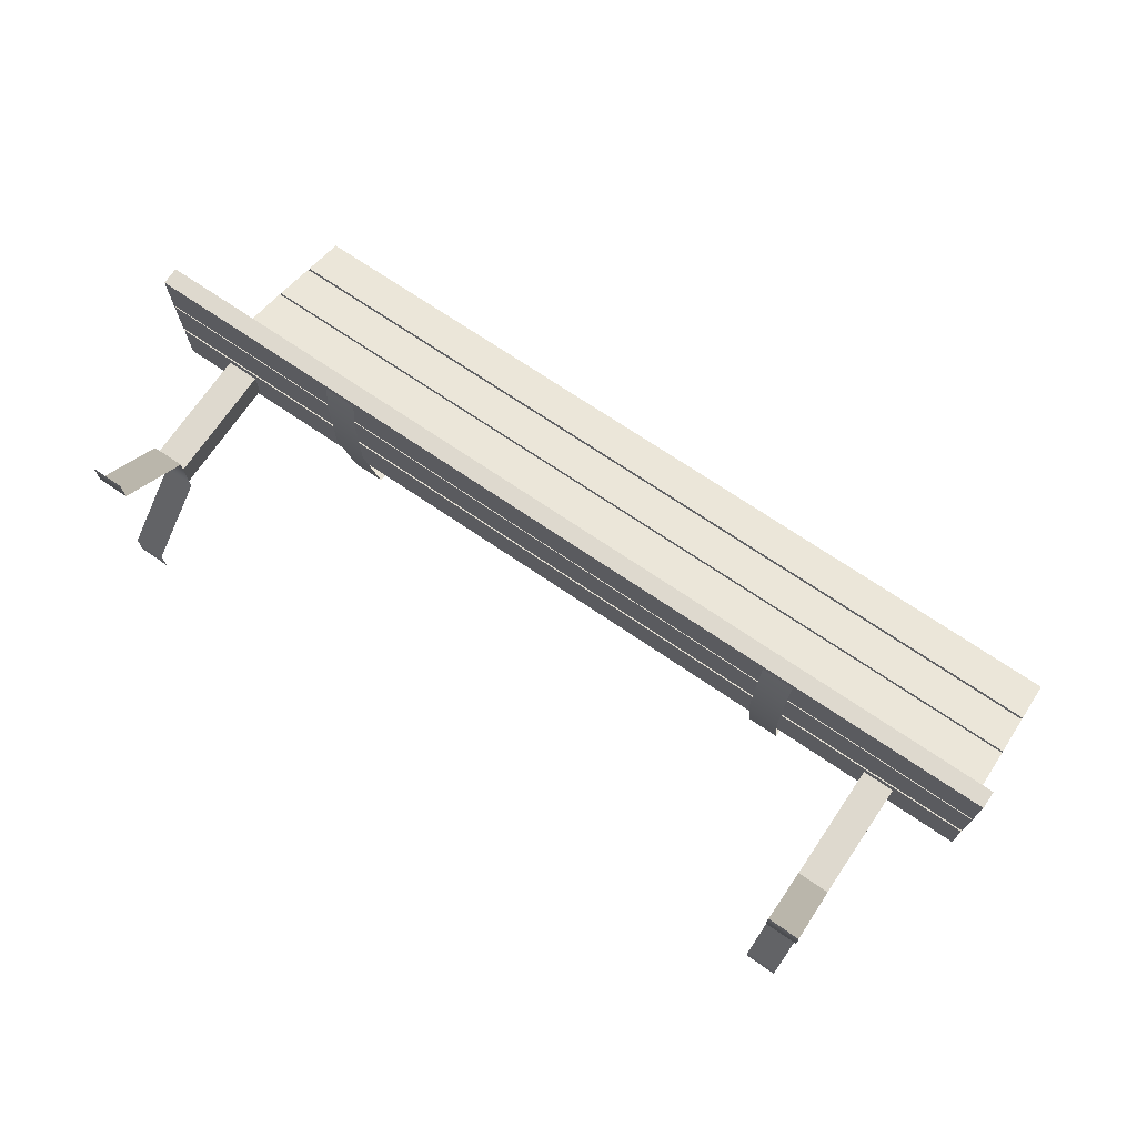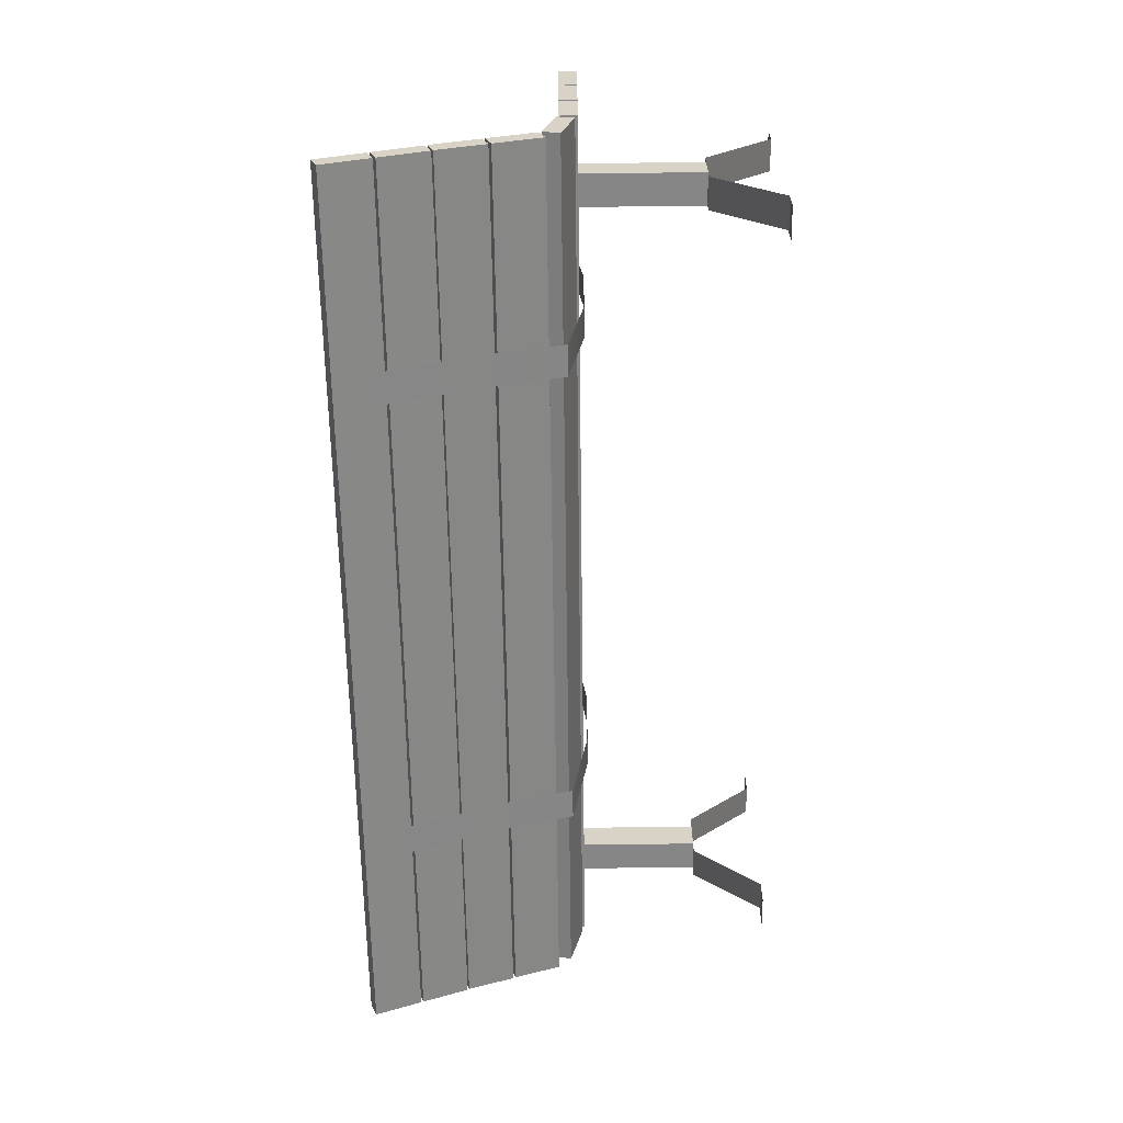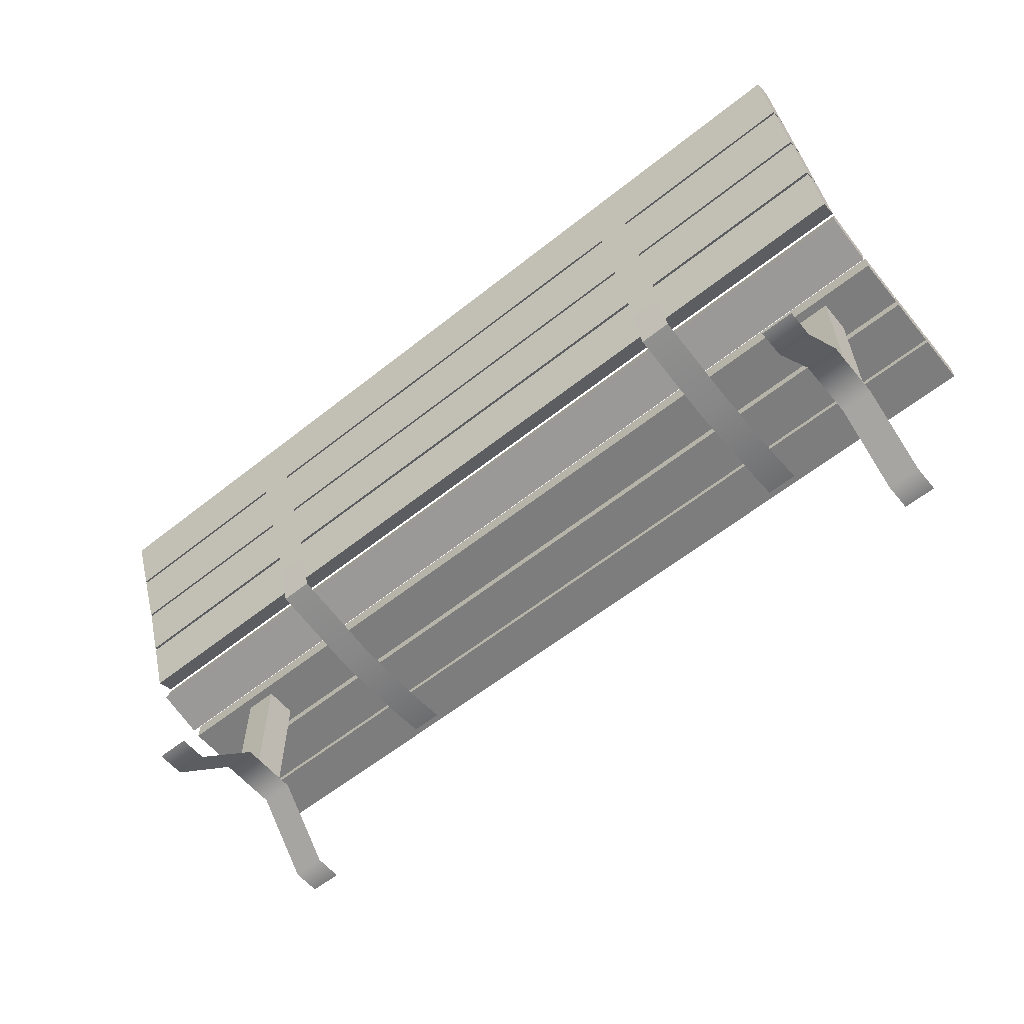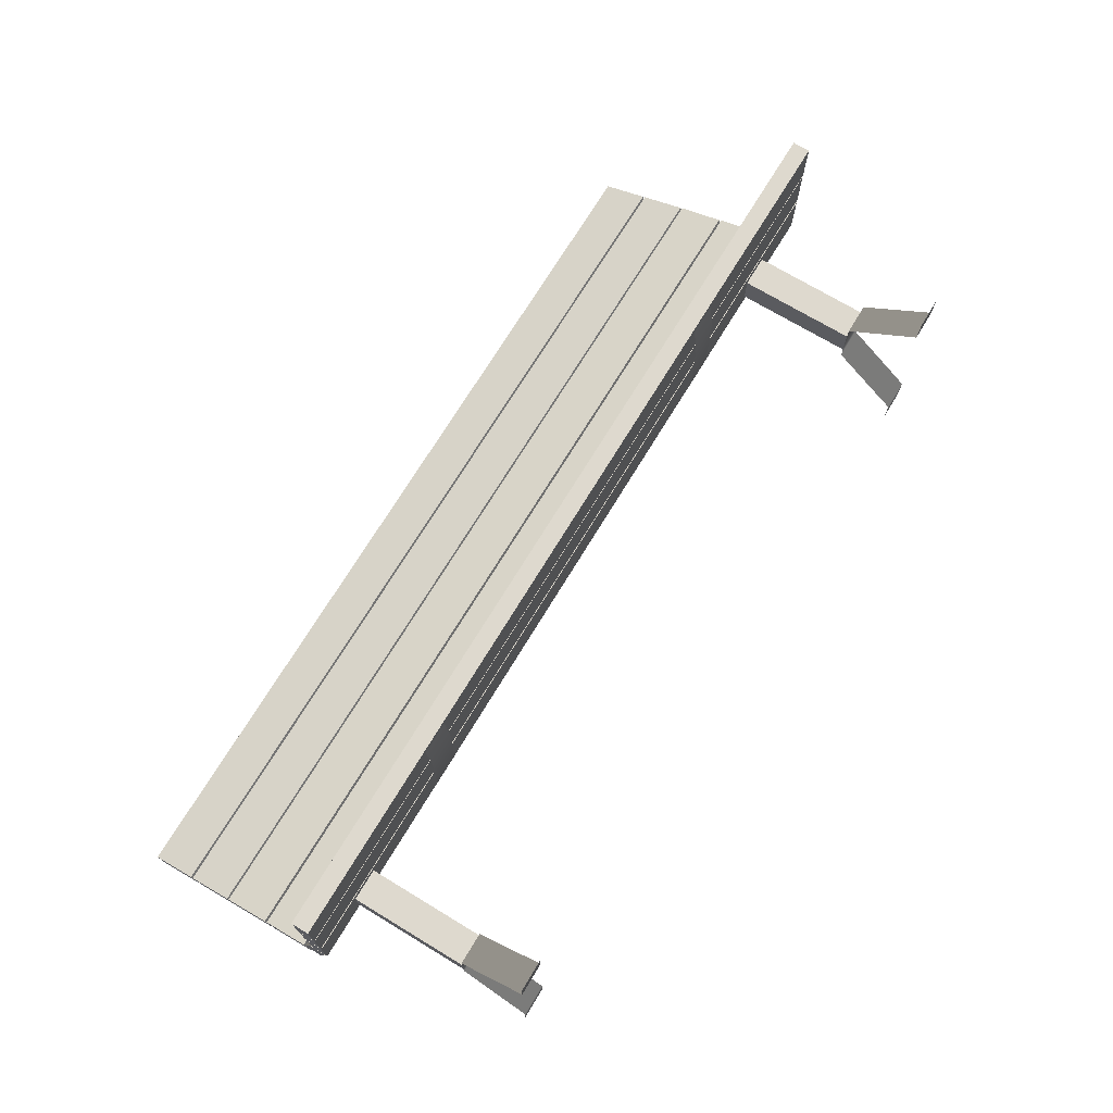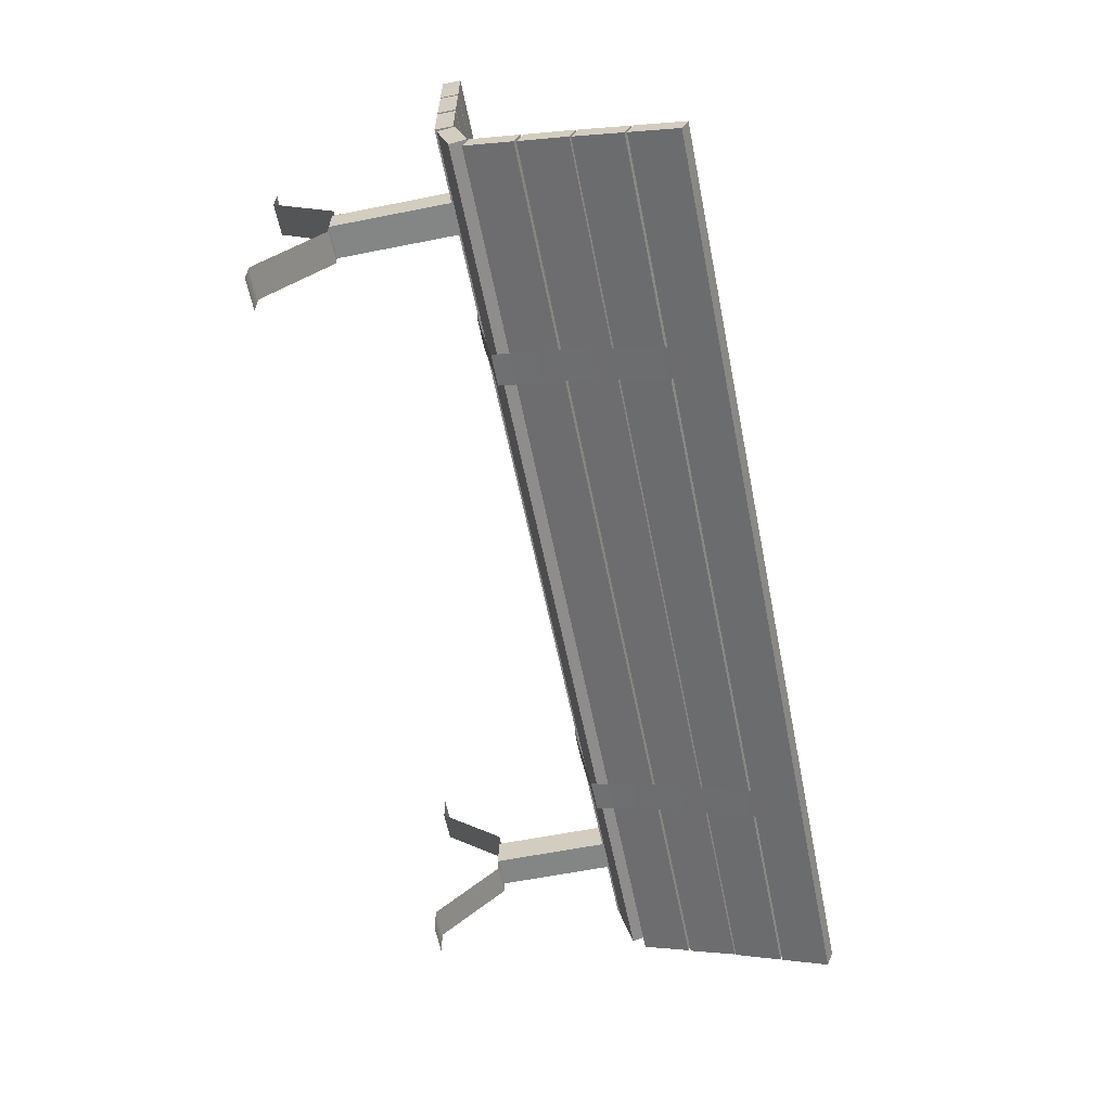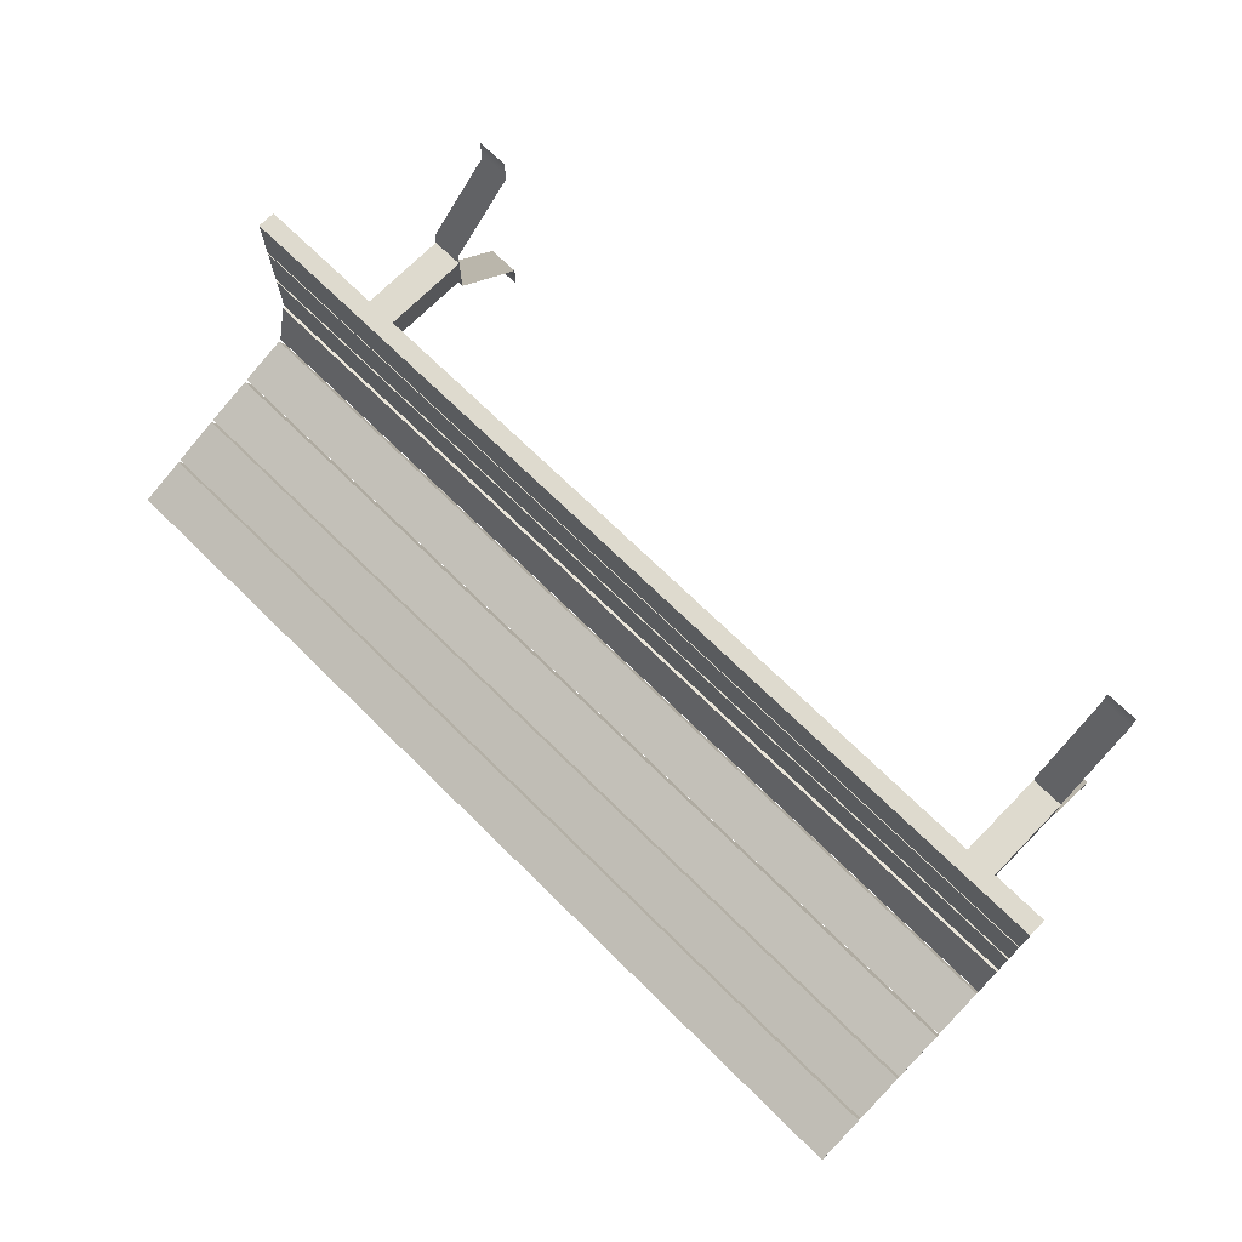
<metadata>
{"format":"obj","ext":"obj","renderer":"f3d","projection":"perspective","resolution":1024,"background":"white","views":[{"elev":71.5,"azim":34.2,"up":"+Z"},{"elev":-62.1,"azim":-89.3,"up":"+Z"},{"elev":-59.2,"azim":-140.7,"up":"+Y"},{"elev":71.5,"azim":-58.8,"up":"+Z"},{"elev":-61.6,"azim":101.4,"up":"+Z"},{"elev":71.1,"azim":-135.5,"up":"+Z"}]}
</metadata>
<code>
g streetbanch1
v 0.4808 0.08239 -0.01947
v 0.4808 0.08239 0.01947
v 0.4808 0.2462 0.01947
v 0.4808 0.2462 -0.01947
v 0.4808 0.08239 0.01947
v 0.4418 0.08239 0.01947
v 0.4418 0.2462 0.01947
v 0.4808 0.2462 0.01947
v 0.4418 0.08239 0.01947
v 0.4418 0.08239 -0.01947
v 0.4418 0.2462 -0.01947
v 0.4418 0.2462 0.01947
v 0.4808 0.2462 -0.01947
v 0.4418 0.2462 -0.01947
v 0.4418 0.08239 -0.01947
v 0.4808 0.08239 -0.01947
v 0.4808 -1.49e-08 -0.1093
v 0.4418 -1.49e-08 -0.1426
v 0.4808 -1.49e-08 -0.1426
v 0.4418 -1.49e-08 -0.1093
v 0.4808 0.08239 -0.03628
v 0.4418 0.08239 -0.03628
v 0.4418 0.08239 0.03628
v 0.4808 0.08239 0.03628
v 0.4808 1.49e-08 0.1093
v 0.4418 1.49e-08 0.1093
v 0.4808 1.49e-08 0.1426
v 0.4418 1.49e-08 0.1426
v -0.5505 0.4988 -0.2064
v -0.5505 0.4423 -0.1834
v 0.5705 0.4423 -0.1834
v 0.5705 0.4988 -0.2064
v 0.5705 0.4988 -0.2064
v 0.5705 0.5068 -0.1866
v -0.5505 0.5068 -0.1866
v -0.5505 0.4988 -0.2064
v -0.5505 0.4503 -0.1637
v -0.5505 0.5068 -0.1866
v 0.5705 0.5068 -0.1866
v 0.5705 0.4503 -0.1637
v -0.5505 0.4423 -0.1834
v -0.5505 0.4503 -0.1637
v 0.5705 0.4503 -0.1637
v 0.5705 0.4423 -0.1834
v 0.5705 0.4988 -0.2064
v 0.5705 0.4423 -0.1834
v 0.5705 0.4503 -0.1637
v 0.5705 0.5068 -0.1866
v -0.5505 0.4988 -0.2064
v -0.5505 0.5068 -0.1866
v -0.5505 0.4503 -0.1637
v -0.5505 0.4423 -0.1834
v -0.5505 0.4395 -0.1823
v -0.5505 0.383 -0.1594
v 0.5705 0.383 -0.1594
v 0.5705 0.4395 -0.1823
v 0.5705 0.4395 -0.1823
v 0.5705 0.4475 -0.1625
v -0.5505 0.4475 -0.1625
v -0.5505 0.4395 -0.1823
v -0.5505 0.391 -0.1396
v -0.5505 0.4475 -0.1625
v 0.5705 0.4475 -0.1625
v 0.5705 0.391 -0.1396
v -0.5505 0.383 -0.1594
v -0.5505 0.391 -0.1396
v 0.5705 0.391 -0.1396
v 0.5705 0.383 -0.1594
v 0.5705 0.4395 -0.1823
v 0.5705 0.383 -0.1594
v 0.5705 0.391 -0.1396
v 0.5705 0.4475 -0.1625
v -0.5505 0.4395 -0.1823
v -0.5505 0.4475 -0.1625
v -0.5505 0.391 -0.1396
v -0.5505 0.383 -0.1594
v -0.5505 0.3811 -0.158
v -0.5505 0.3238 -0.1371
v 0.5705 0.3238 -0.1371
v 0.5705 0.3811 -0.158
v 0.5705 0.3811 -0.158
v 0.5705 0.3884 -0.1379
v -0.5505 0.3884 -0.1379
v -0.5505 0.3811 -0.158
v -0.5505 0.3311 -0.117
v -0.5505 0.3884 -0.1379
v 0.5705 0.3884 -0.1379
v 0.5705 0.3311 -0.117
v -0.5505 0.3238 -0.1371
v -0.5505 0.3311 -0.117
v 0.5705 0.3311 -0.117
v 0.5705 0.3238 -0.1371
v 0.5705 0.3811 -0.158
v 0.5705 0.3238 -0.1371
v 0.5705 0.3311 -0.117
v 0.5705 0.3884 -0.1379
v -0.5505 0.3811 -0.158
v -0.5505 0.3884 -0.1379
v -0.5505 0.3311 -0.117
v -0.5505 0.3238 -0.1371
v -0.5504 0.3208 -0.1355
v -0.5504 0.2635 -0.1146
v 0.5706 0.2635 -0.1146
v 0.5706 0.3208 -0.1355
v 0.5706 0.3208 -0.1355
v 0.5706 0.3281 -0.1154
v -0.5504 0.3281 -0.1154
v -0.5504 0.3208 -0.1355
v -0.5504 0.2708 -0.09452
v -0.5504 0.3281 -0.1154
v 0.5706 0.3281 -0.1154
v 0.5706 0.2708 -0.09452
v -0.5504 0.2635 -0.1146
v -0.5504 0.2708 -0.09452
v 0.5706 0.2708 -0.09452
v 0.5706 0.2635 -0.1146
v 0.5706 0.3208 -0.1355
v 0.5706 0.2635 -0.1146
v 0.5706 0.2708 -0.09452
v 0.5706 0.3281 -0.1154
v -0.5504 0.3208 -0.1355
v -0.5504 0.3281 -0.1154
v -0.5504 0.2708 -0.09452
v -0.5504 0.2635 -0.1146
v -0.5504 0.2475 -0.09837
v -0.5504 0.2317 -0.03946
v 0.5706 0.2317 -0.03946
v 0.5706 0.2475 -0.09837
v 0.5706 0.2475 -0.09837
v 0.5706 0.2681 -0.09285
v -0.5504 0.2681 -0.09285
v -0.5504 0.2475 -0.09837
v -0.5504 0.2523 -0.03393
v -0.5504 0.2681 -0.09285
v 0.5706 0.2681 -0.09285
v 0.5706 0.2523 -0.03393
v -0.5504 0.2317 -0.03946
v -0.5504 0.2523 -0.03393
v 0.5706 0.2523 -0.03393
v 0.5706 0.2317 -0.03946
v 0.5706 0.2475 -0.09837
v 0.5706 0.2317 -0.03946
v 0.5706 0.2523 -0.03393
v 0.5706 0.2681 -0.09285
v -0.5504 0.2475 -0.09837
v -0.5504 0.2681 -0.09285
v -0.5504 0.2523 -0.03393
v -0.5504 0.2317 -0.03946
v -0.5504 0.2285 -0.0305
v -0.5504 0.2285 0.0305
v 0.5706 0.2285 0.0305
v 0.5706 0.2285 -0.0305
v 0.5706 0.2285 -0.0305
v 0.5706 0.2499 -0.0305
v -0.5504 0.2499 -0.0305
v -0.5504 0.2285 -0.0305
v -0.5504 0.2499 0.0305
v -0.5504 0.2499 -0.0305
v 0.5706 0.2499 -0.0305
v 0.5706 0.2499 0.0305
v -0.5504 0.2285 0.0305
v -0.5504 0.2499 0.0305
v 0.5706 0.2499 0.0305
v 0.5706 0.2285 0.0305
v 0.5706 0.2285 -0.0305
v 0.5706 0.2285 0.0305
v 0.5706 0.2499 0.0305
v 0.5706 0.2499 -0.0305
v -0.5504 0.2285 -0.0305
v -0.5504 0.2499 -0.0305
v -0.5504 0.2499 0.0305
v -0.5504 0.2285 0.0305
v -0.5504 0.2285 0.03609
v -0.5504 0.2285 0.09709
v 0.5706 0.2285 0.09709
v 0.5706 0.2285 0.03609
v 0.5706 0.2285 0.03609
v 0.5706 0.2499 0.03609
v -0.5504 0.2499 0.03609
v -0.5504 0.2285 0.03609
v -0.5504 0.2499 0.09709
v -0.5504 0.2499 0.03609
v 0.5706 0.2499 0.03609
v 0.5706 0.2499 0.09709
v -0.5504 0.2285 0.09709
v -0.5504 0.2499 0.09709
v 0.5706 0.2499 0.09709
v 0.5706 0.2285 0.09709
v 0.5706 0.2285 0.03609
v 0.5706 0.2285 0.09709
v 0.5706 0.2499 0.09709
v 0.5706 0.2499 0.03609
v -0.5504 0.2285 0.03609
v -0.5504 0.2499 0.03609
v -0.5504 0.2499 0.09709
v -0.5504 0.2285 0.09709
v -0.5504 0.2285 0.1006
v -0.5504 0.2499 0.1006
v -0.5504 0.2499 0.1616
v -0.5504 0.2285 0.1616
v 0.5706 0.2285 0.1006
v 0.5706 0.2285 0.1616
v 0.5706 0.2499 0.1616
v 0.5706 0.2499 0.1006
v -0.5504 0.2285 0.1616
v -0.5504 0.2499 0.1616
v 0.5706 0.2499 0.1616
v 0.5706 0.2285 0.1616
v -0.5504 0.2499 0.1616
v -0.5504 0.2499 0.1006
v 0.5706 0.2499 0.1006
v 0.5706 0.2499 0.1616
v 0.5706 0.2285 0.1006
v 0.5706 0.2499 0.1006
v -0.5504 0.2499 0.1006
v -0.5504 0.2285 0.1006
v -0.5504 0.2285 0.1006
v -0.5504 0.2285 0.1616
v 0.5706 0.2285 0.1616
v 0.5706 0.2285 0.1006
v -0.4811 1.49e-08 0.1093
v -0.4421 1.49e-08 0.1426
v -0.4811 1.49e-08 0.1426
v -0.4421 1.49e-08 0.1093
v -0.4811 0.08239 0.03628
v -0.4421 0.08239 0.03628
v -0.4421 0.08239 -0.03628
v -0.4811 0.08239 -0.03628
v -0.4811 -1.49e-08 -0.1093
v -0.4421 -1.49e-08 -0.1093
v -0.4811 -1.49e-08 -0.1426
v -0.4421 -1.49e-08 -0.1426
v -0.4421 0.2462 -0.01947
v -0.4811 0.2462 -0.01947
v -0.4811 0.08239 -0.01947
v -0.4421 0.08239 -0.01947
v -0.4811 0.08239 0.01947
v -0.4811 0.08239 -0.01947
v -0.4811 0.2462 -0.01947
v -0.4811 0.2462 0.01947
v -0.4421 0.08239 0.01947
v -0.4811 0.08239 0.01947
v -0.4811 0.2462 0.01947
v -0.4421 0.2462 0.01947
v -0.4421 0.08239 -0.01947
v -0.4421 0.08239 0.01947
v -0.4421 0.2462 0.01947
v -0.4421 0.2462 -0.01947
v -0.3139 0.2226 0.004758
v -0.3139 0.2426 -0.1158
v -0.275 0.2426 -0.1158
v -0.275 0.2226 0.004758
v -0.275 0.2228 0.1093
v -0.3139 0.2228 0.1093
v -0.275 0.2283 0.1533
v -0.3139 0.2283 0.1533
v -0.275 0.2426 -0.1158
v -0.3139 0.2426 -0.1158
v -0.3139 0.3256 -0.1403
v -0.275 0.3256 -0.1403
v -0.3139 0.4906 -0.2082
v -0.275 0.4906 -0.2082
v 0.2886 0.2228 0.1093
v 0.3276 0.2283 0.1533
v 0.2886 0.2283 0.1533
v 0.3276 0.2228 0.1093
v 0.2886 0.2226 0.004758
v 0.3276 0.2226 0.004758
v 0.3276 0.2426 -0.1158
v 0.2886 0.2426 -0.1158
v 0.3276 0.3256 -0.1403
v 0.2886 0.4906 -0.2082
v 0.3276 0.4906 -0.2082
v 0.2886 0.3256 -0.1403
v 0.3276 0.2426 -0.1158
v 0.2886 0.2426 -0.1158
v -0.4421 -1.49e-08 -0.1093
v -0.4421 -1.49e-08 -0.1426
v -0.4811 -1.49e-08 -0.1426
v -0.4811 -1.49e-08 -0.1093
v -0.4421 0.08239 -0.03628
v -0.4811 0.08239 -0.03628
v -0.4811 0.08239 0.03628
v -0.4421 0.08239 0.03628
v -0.4421 1.49e-08 0.1093
v -0.4811 1.49e-08 0.1093
v -0.4421 1.49e-08 0.1426
v -0.4811 1.49e-08 0.1426
v 0.4418 1.49e-08 0.1093
v 0.4418 1.49e-08 0.1426
v 0.4808 1.49e-08 0.1426
v 0.4808 1.49e-08 0.1093
v 0.4418 0.08239 0.03628
v 0.4808 0.08239 0.03628
v 0.4808 0.08239 -0.03628
v 0.4418 0.08239 -0.03628
v 0.4418 -1.49e-08 -0.1093
v 0.4808 -1.49e-08 -0.1093
v 0.4418 -1.49e-08 -0.1426
v 0.4808 -1.49e-08 -0.1426
f 2 1 3
f 3 1 4
f 6 5 7
f 7 5 8
f 10 9 11
f 11 9 12
f 14 13 15
f 15 13 16
f 18 17 19
f 20 17 18
f 17 20 21
f 21 20 22
f 23 21 22
f 24 21 23
f 24 23 25
f 25 23 26
f 25 26 27
f 27 26 28
f 30 29 31
f 31 29 32
f 34 33 35
f 35 33 36
f 38 37 39
f 39 37 40
f 42 41 43
f 43 41 44
f 46 45 47
f 47 45 48
f 50 49 51
f 51 49 52
f 54 53 55
f 55 53 56
f 58 57 59
f 59 57 60
f 62 61 63
f 63 61 64
f 66 65 67
f 67 65 68
f 70 69 71
f 71 69 72
f 74 73 75
f 75 73 76
f 78 77 79
f 79 77 80
f 82 81 83
f 83 81 84
f 86 85 87
f 87 85 88
f 90 89 91
f 91 89 92
f 94 93 95
f 95 93 96
f 98 97 99
f 99 97 100
f 102 101 103
f 103 101 104
f 106 105 107
f 107 105 108
f 110 109 111
f 111 109 112
f 114 113 115
f 115 113 116
f 118 117 119
f 119 117 120
f 122 121 123
f 123 121 124
f 126 125 127
f 127 125 128
f 130 129 131
f 131 129 132
f 134 133 135
f 135 133 136
f 138 137 139
f 139 137 140
f 142 141 143
f 143 141 144
f 146 145 147
f 147 145 148
f 150 149 151
f 151 149 152
f 154 153 155
f 155 153 156
f 158 157 159
f 159 157 160
f 162 161 163
f 163 161 164
f 166 165 167
f 167 165 168
f 170 169 171
f 171 169 172
f 174 173 175
f 175 173 176
f 178 177 179
f 179 177 180
f 182 181 183
f 183 181 184
f 186 185 187
f 187 185 188
f 190 189 191
f 191 189 192
f 194 193 195
f 195 193 196
f 198 197 199
f 199 197 200
f 202 201 203
f 203 201 204
f 206 205 207
f 207 205 208
f 210 209 211
f 211 209 212
f 214 213 215
f 215 213 216
f 218 217 219
f 219 217 220
f 222 221 223
f 224 221 222
f 224 225 221
f 226 225 224
f 227 225 226
f 228 225 227
f 228 227 229
f 229 227 230
f 229 230 231
f 231 230 232
f 234 233 235
f 235 233 236
f 238 237 239
f 239 237 240
f 242 241 243
f 243 241 244
f 246 245 247
f 247 245 248
f 250 249 251
f 251 249 252
f 252 249 253
f 253 249 254
f 253 254 255
f 255 254 256
f 258 257 259
f 259 257 260
f 259 260 261
f 261 260 262
f 264 263 265
f 266 263 264
f 266 267 263
f 268 267 266
f 269 267 268
f 270 267 269
f 272 271 273
f 274 271 272
f 274 275 271
f 276 275 274
f 278 277 279
f 279 277 280
f 277 281 280
f 280 281 282
f 281 283 282
f 284 283 281
f 285 283 284
f 286 283 285
f 287 286 285
f 288 286 287
f 290 289 291
f 291 289 292
f 289 293 292
f 292 293 294
f 293 295 294
f 296 295 293
f 296 297 295
f 295 297 298
f 299 298 297
f 300 298 299

</code>
